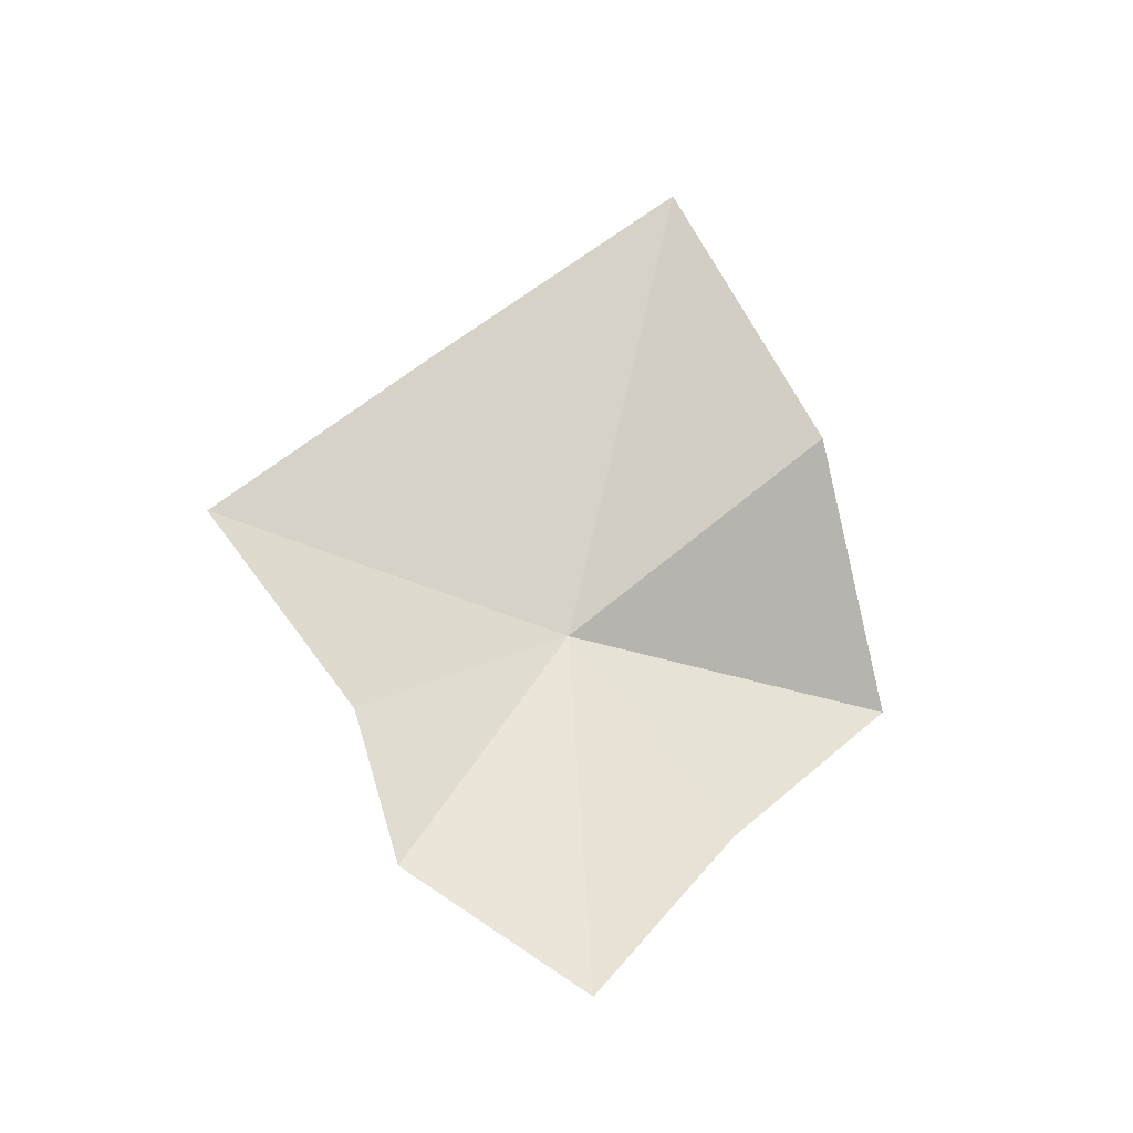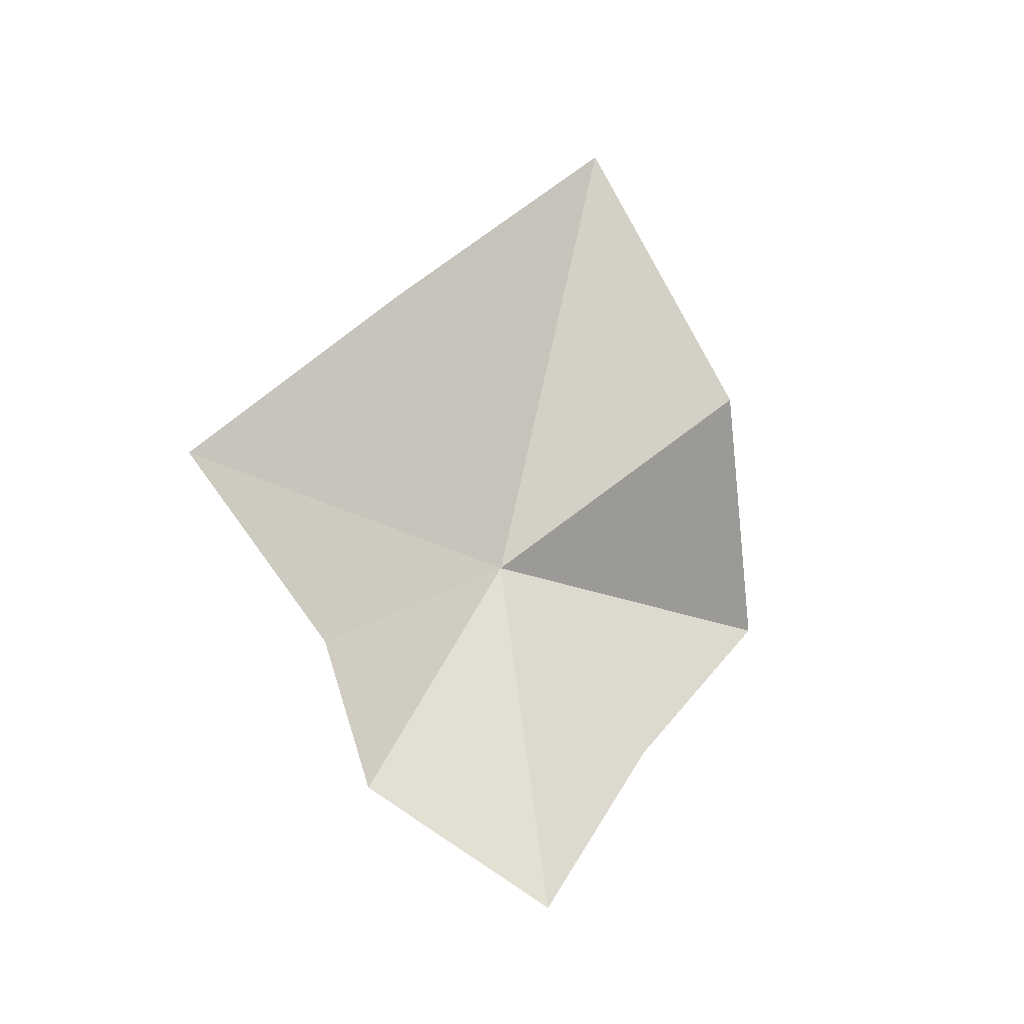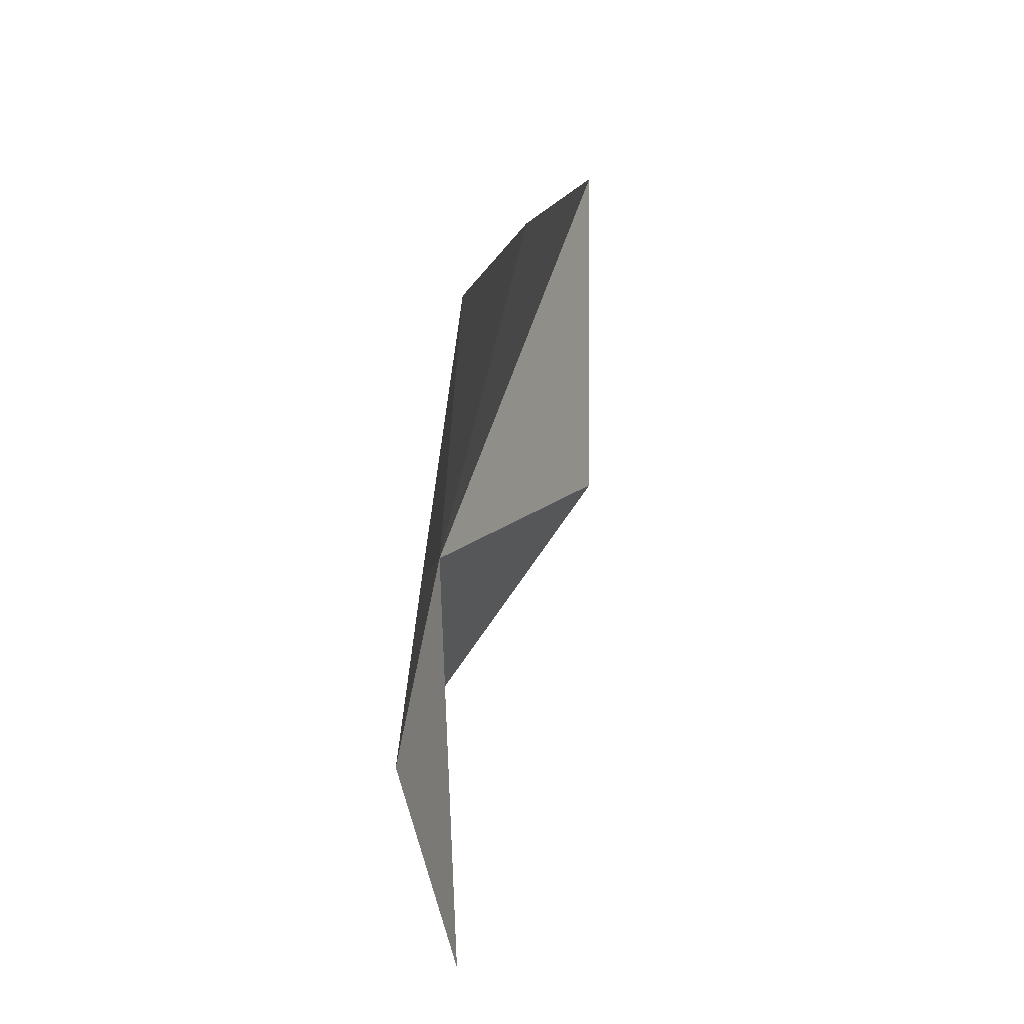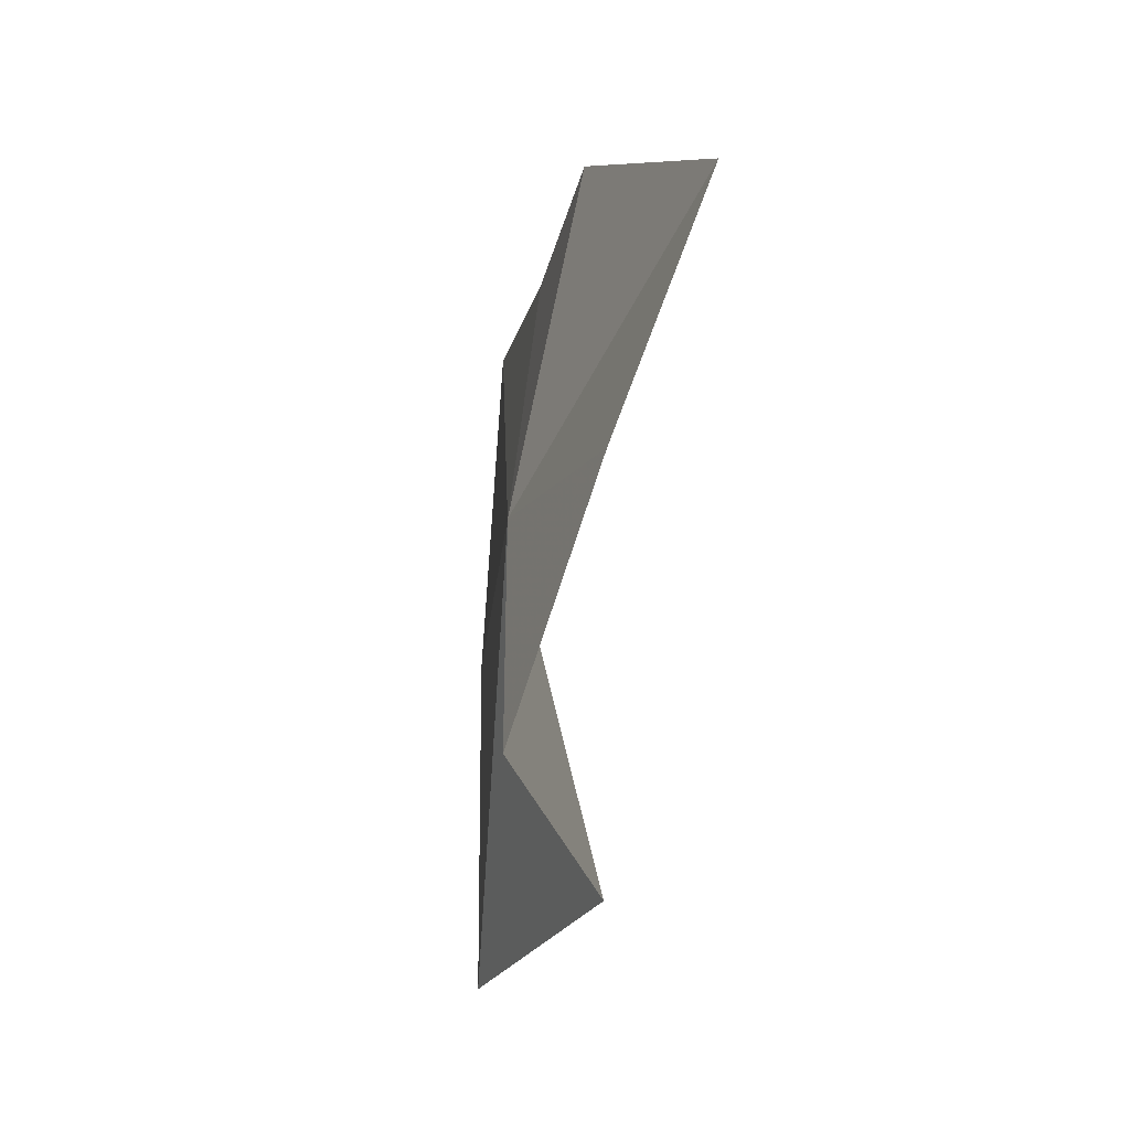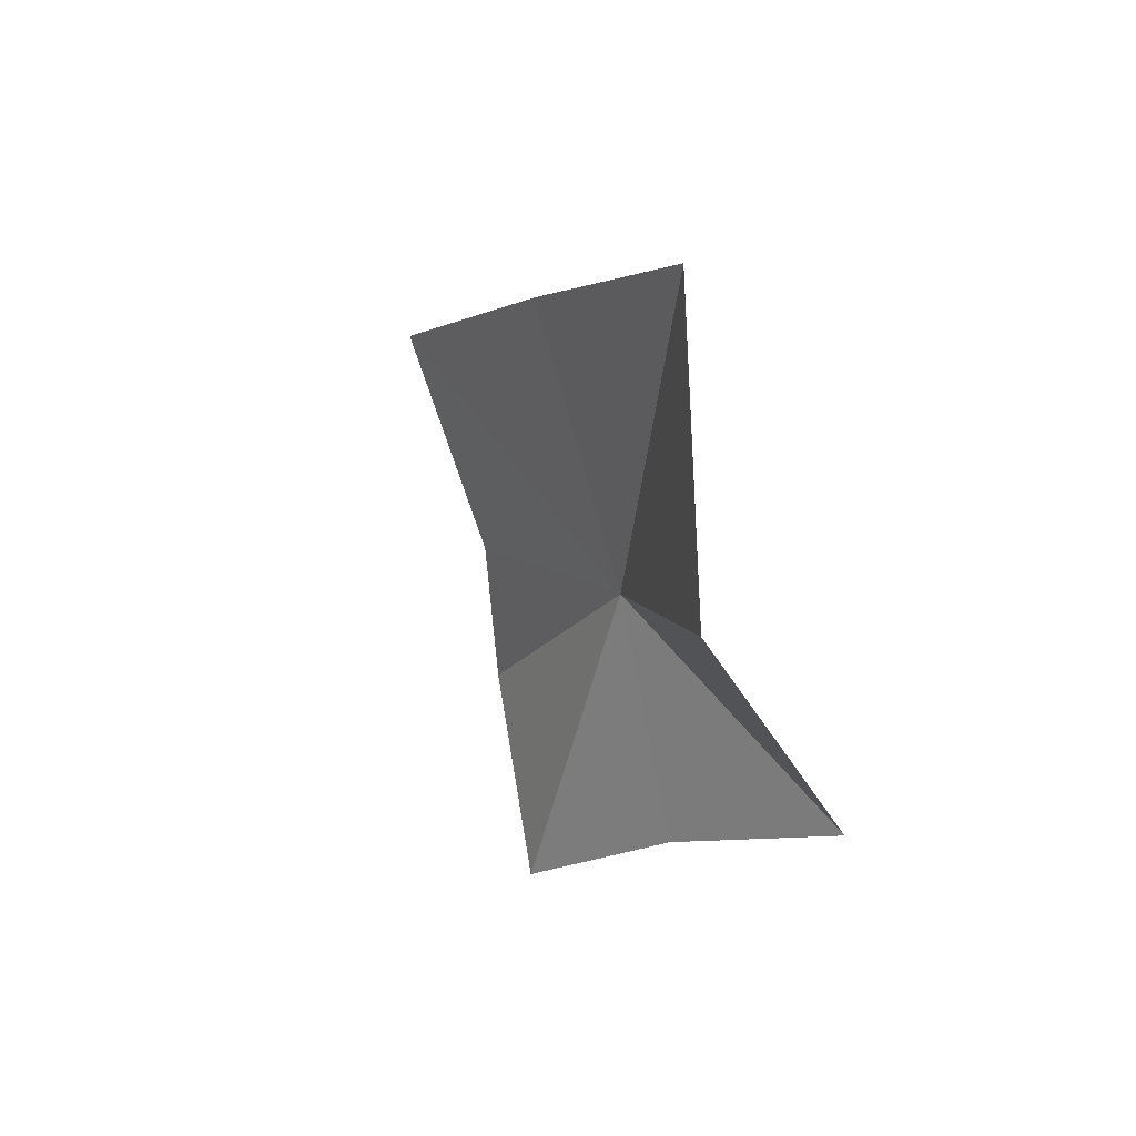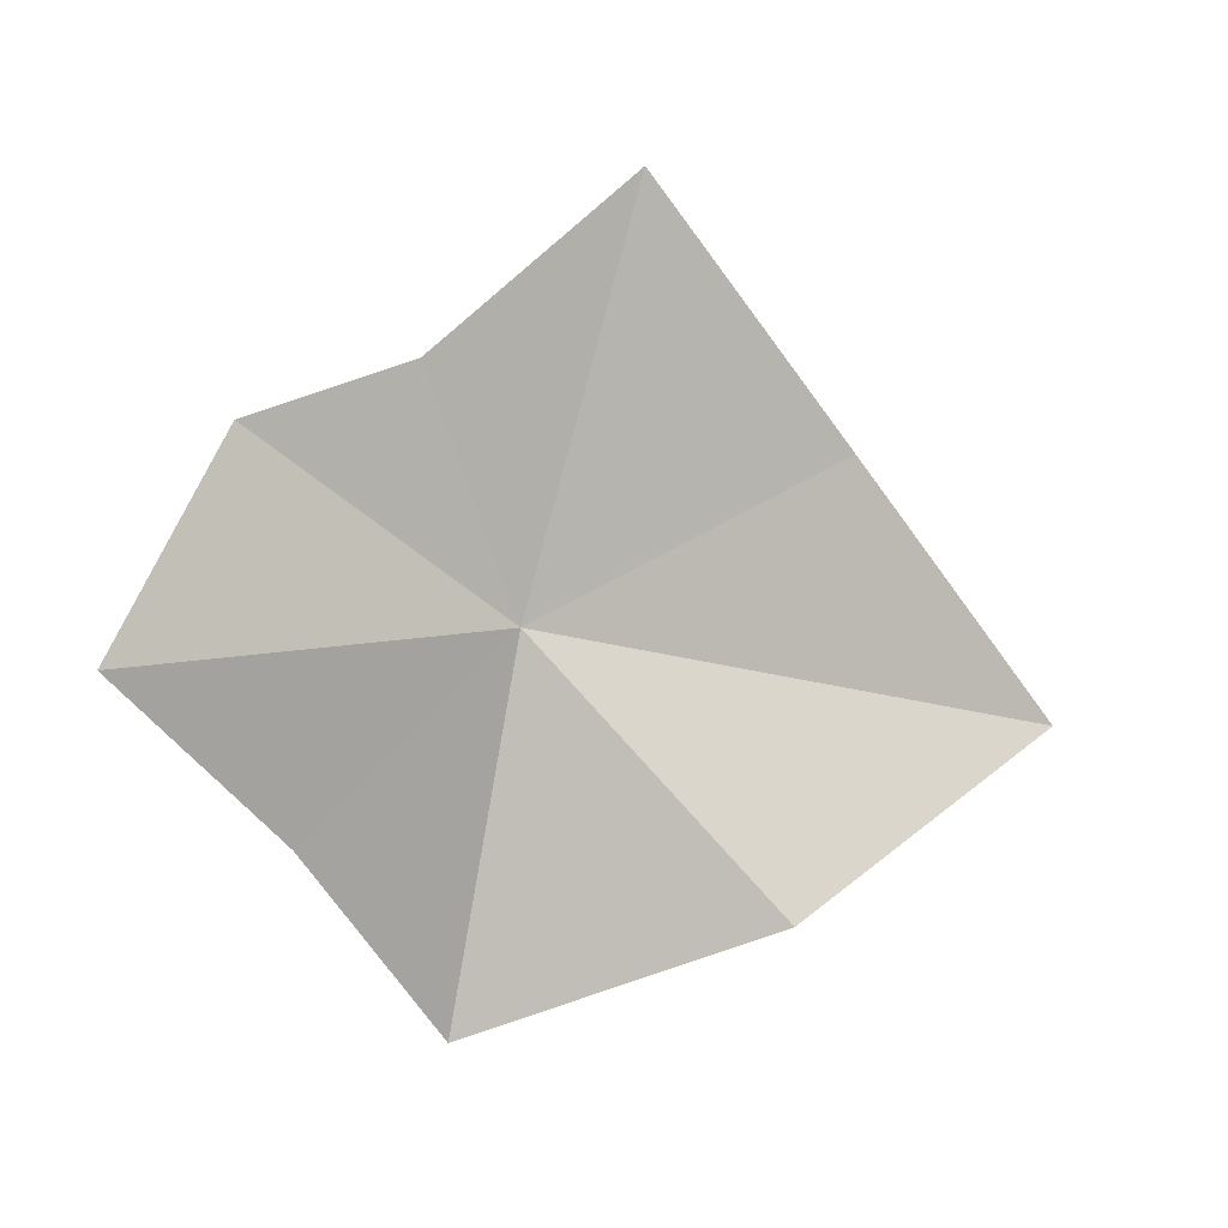
<metadata>
{"format":"obj","ext":"obj","renderer":"f3d","projection":"perspective","resolution":1024,"background":"white","views":[{"elev":-15.0,"azim":-103.0,"up":"+Z"},{"elev":-6.2,"azim":-117.4,"up":"+Z"},{"elev":70.7,"azim":-165.3,"up":"+Y"},{"elev":-48.9,"azim":172.6,"up":"+Y"},{"elev":43.3,"azim":-37.5,"up":"+Z"},{"elev":7.5,"azim":-113.0,"up":"+Y"}]}
</metadata>
<code>
v -16.59 -2.773 22.8
v -19.06 -8.408 27.36
v -16.48 -10.67 21.33
v -19.32 -2.69 14.21
v -17.37 1.303 17.15
v -17.83 -6.376 17.96
v -16.74 0.2965 29.78
v -17.27 -5.304 34.08
v -16.62 5.819 25.32
v -16.95 2.321 20.76
f 1 3 2
f 1 5 4
f 1 4 6
f 1 8 7
f 1 7 9
f 1 10 5
f 1 6 3
f 1 2 8
f 1 9 10

</code>
